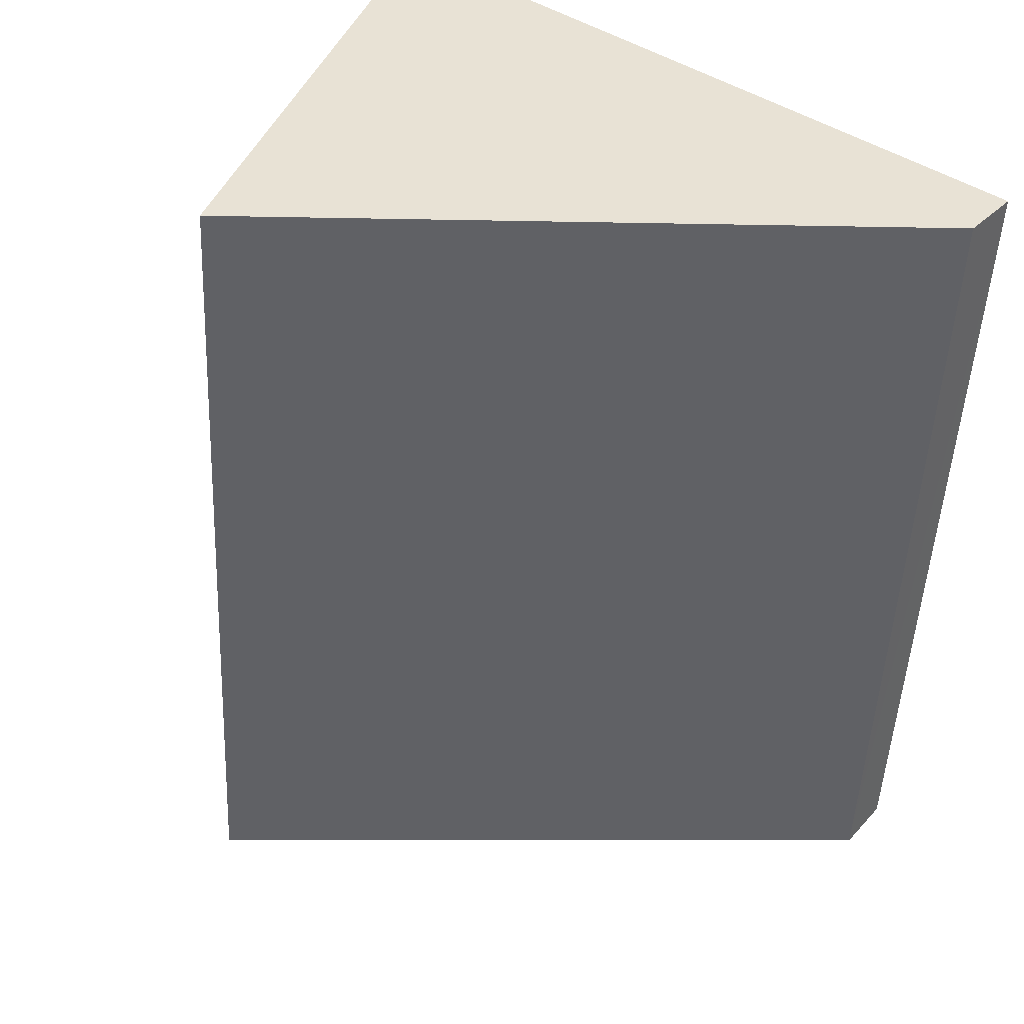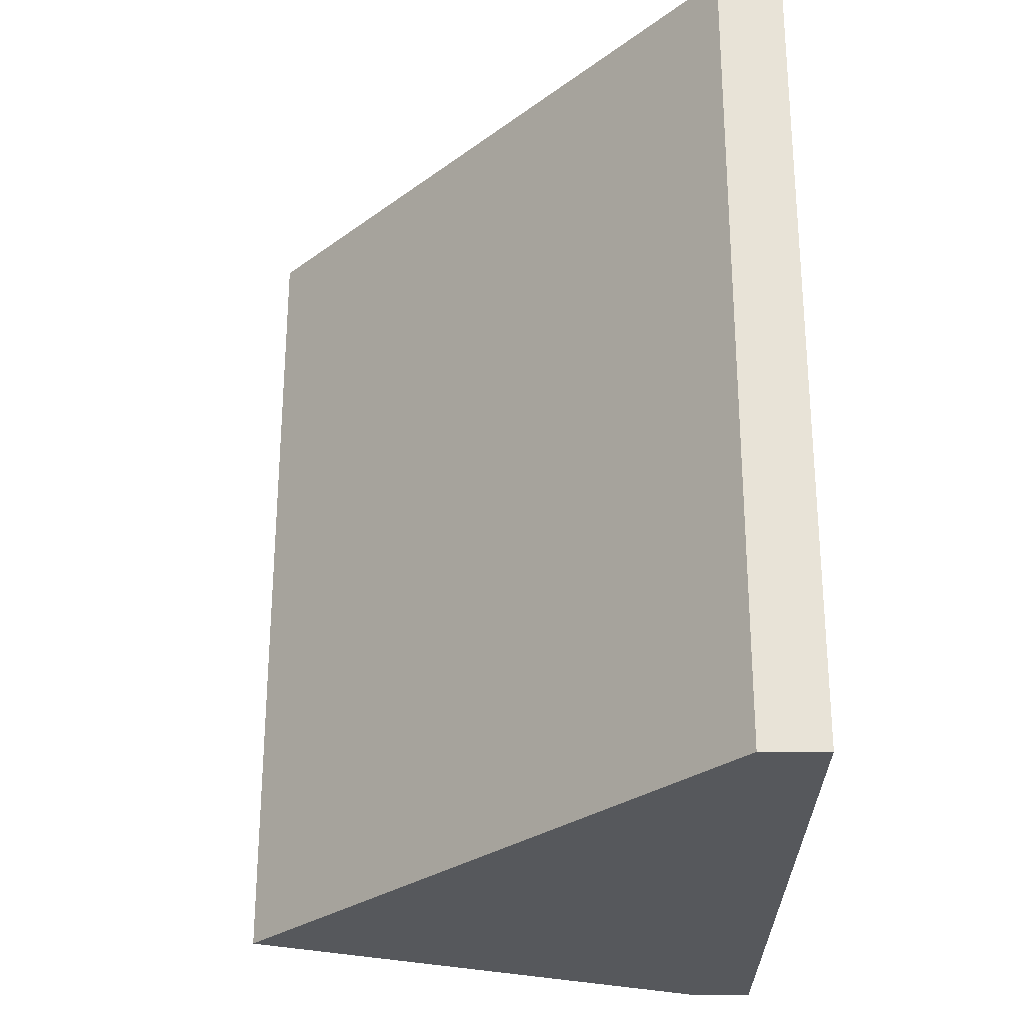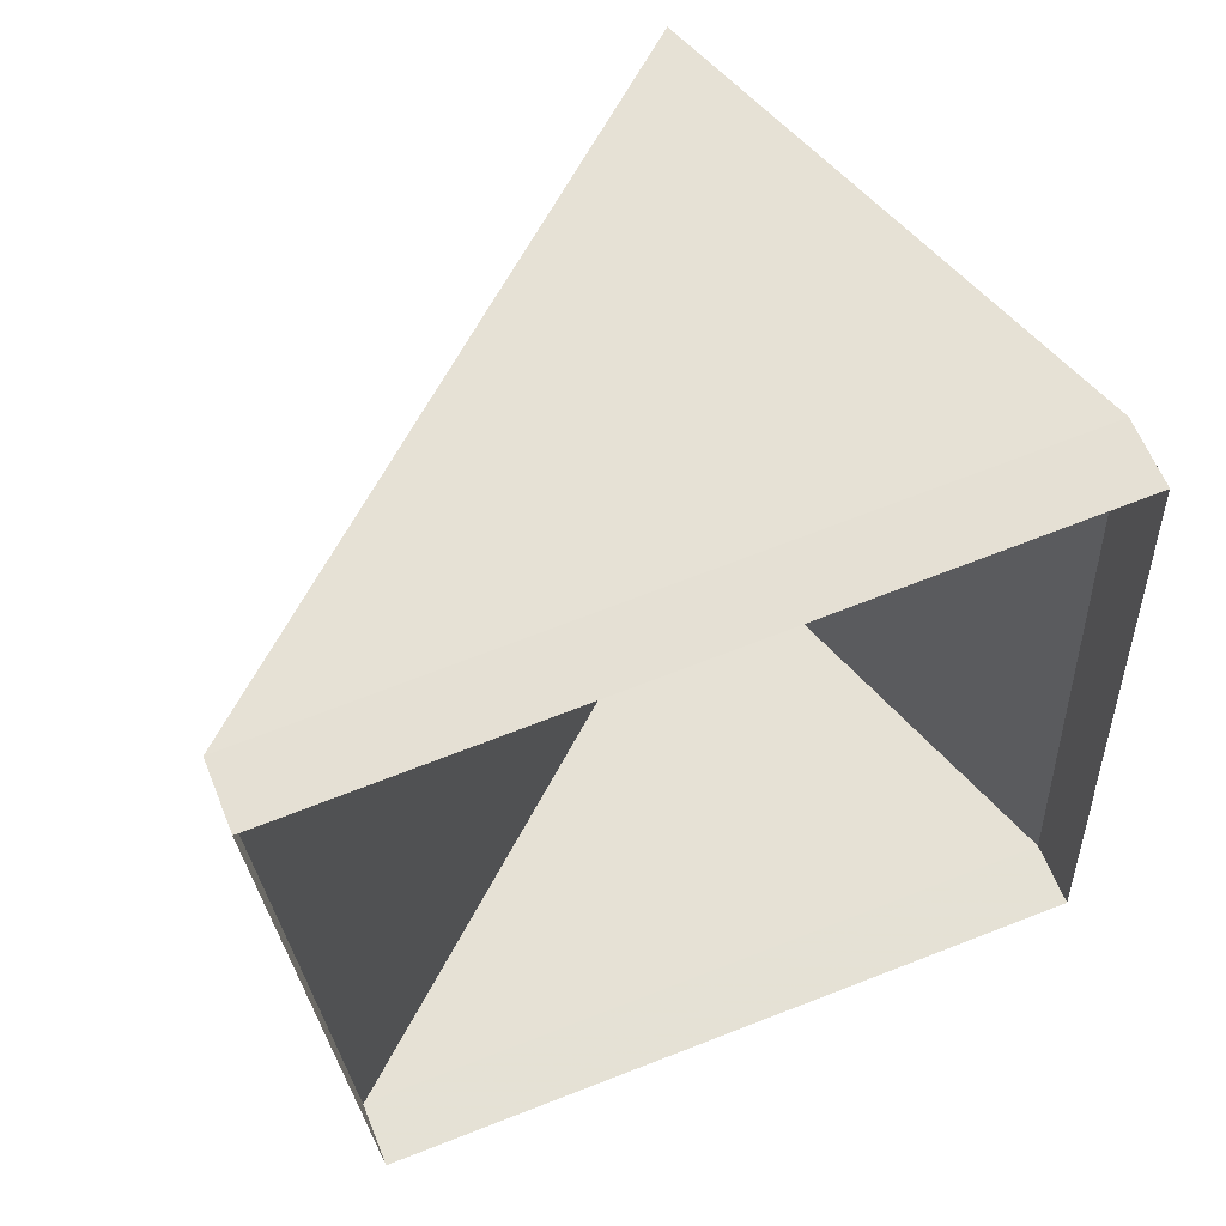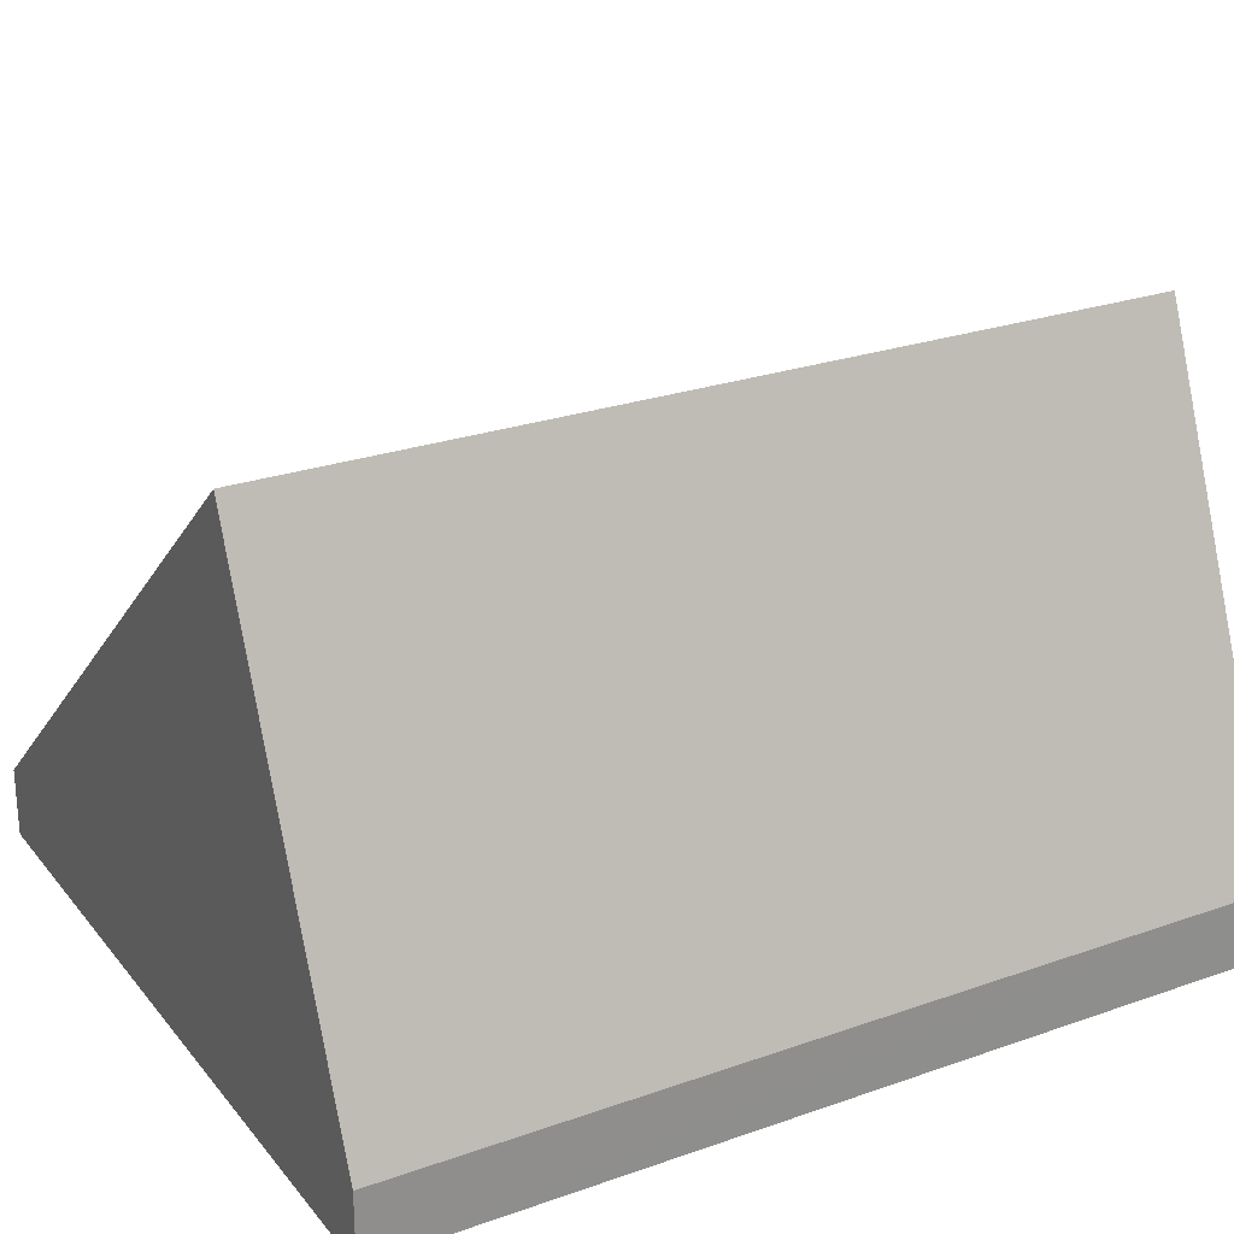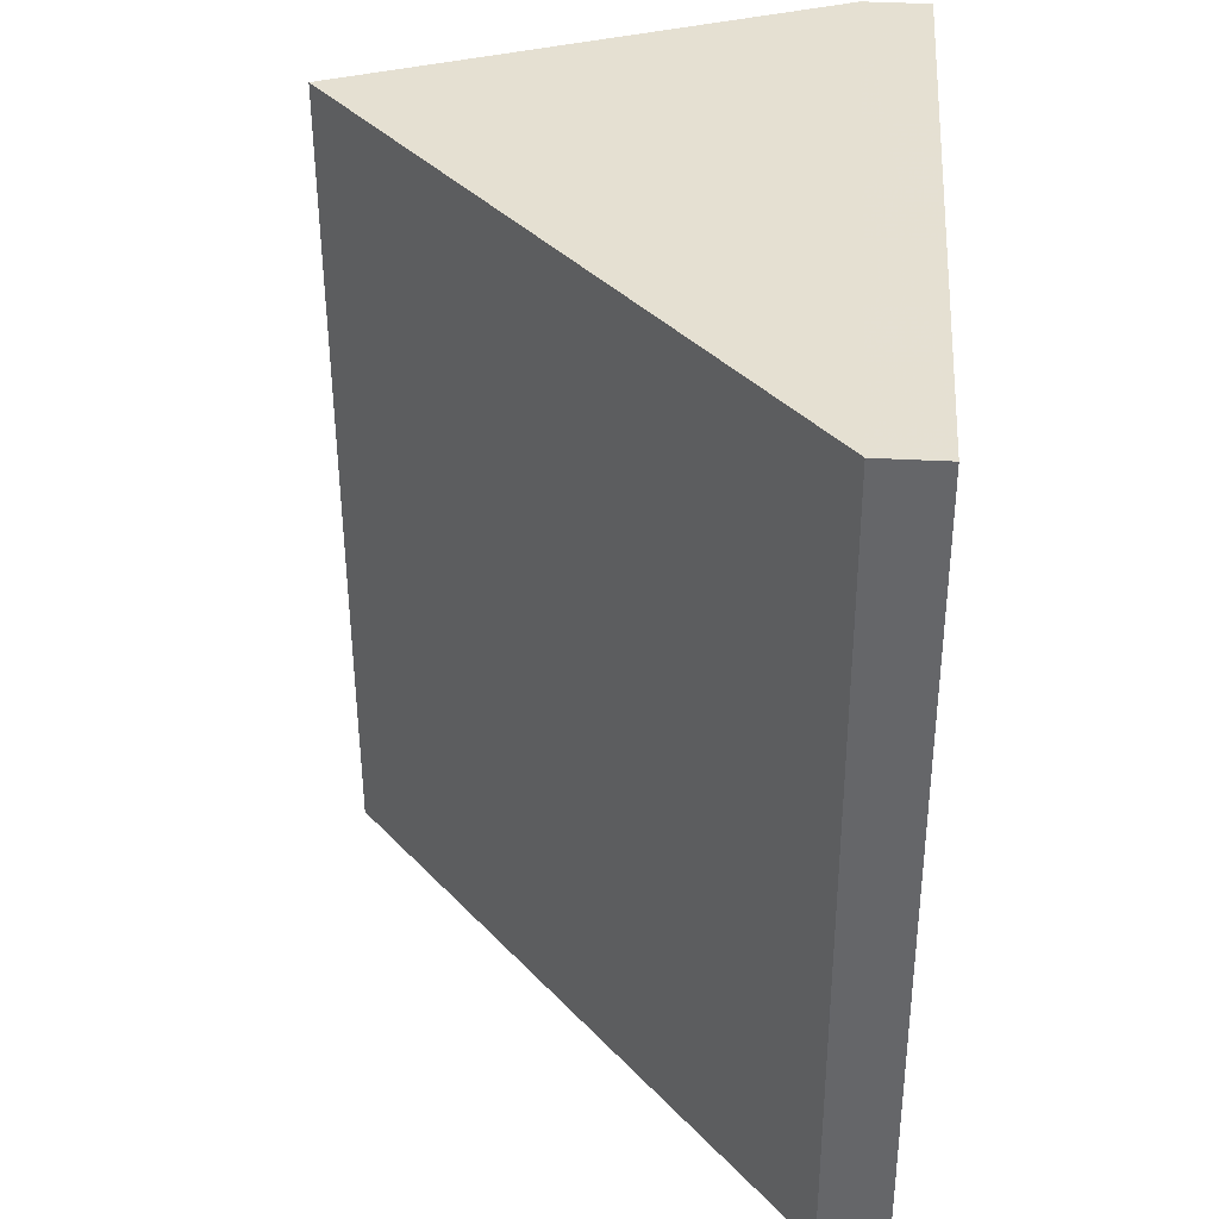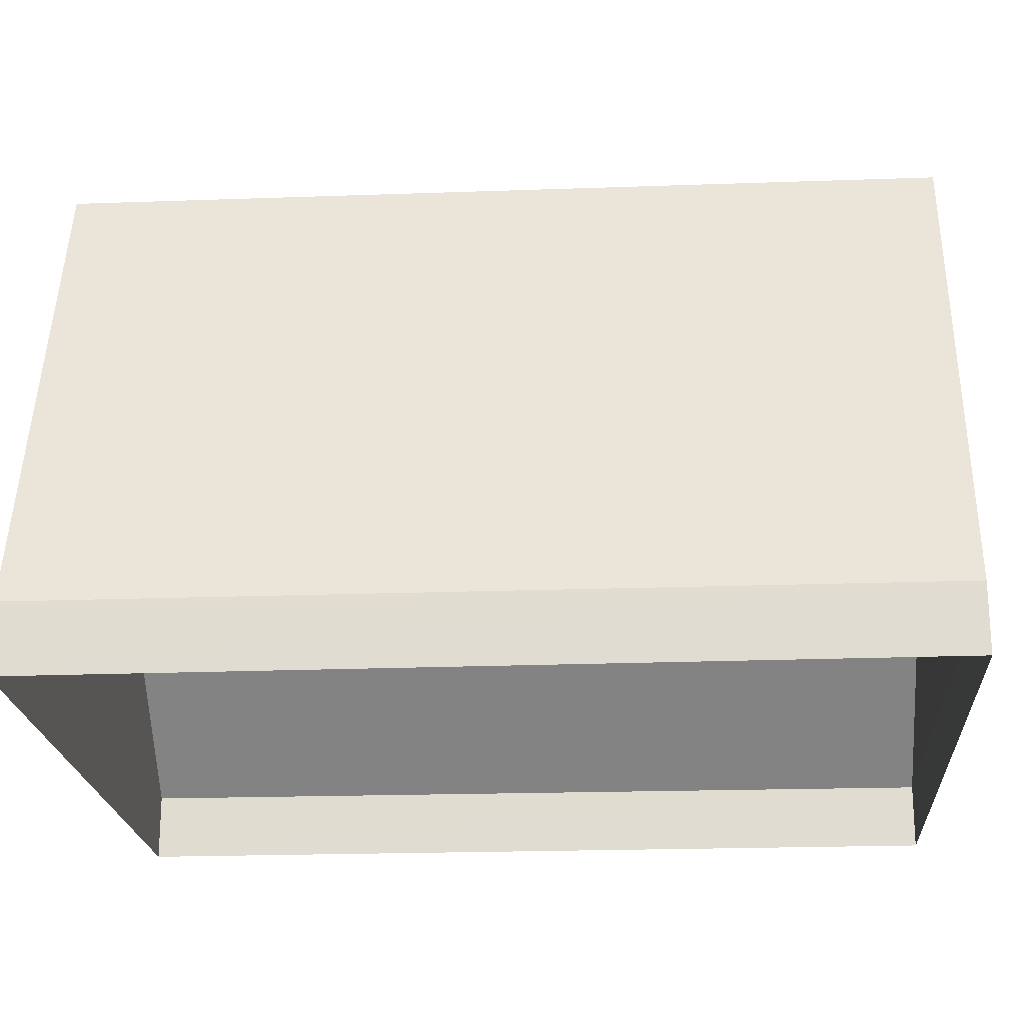
<metadata>
{"format":"obj","ext":"obj","renderer":"f3d","projection":"perspective","resolution":1024,"background":"white","views":[{"elev":37.6,"azim":38.8,"up":"+Y"},{"elev":-31.3,"azim":89.4,"up":"+Y"},{"elev":62.0,"azim":159.2,"up":"+Y"},{"elev":25.3,"azim":-123.0,"up":"+Z"},{"elev":34.4,"azim":93.8,"up":"+Y"},{"elev":-20.1,"azim":-89.7,"up":"+Z"}]}
</metadata>
<code>
v -3.729e+05 -1.053e+05 24.14
v -3.729e+05 -1.053e+05 24.14
v -3.729e+05 -1.053e+05 24.14
v -3.729e+05 -1.053e+05 24.14
v -3.729e+05 -1.053e+05 29.51
v -3.729e+05 -1.053e+05 24.79
v -3.729e+05 -1.053e+05 29.51
v -3.729e+05 -1.053e+05 24.79
v -3.729e+05 -1.053e+05 24.79
v -3.729e+05 -1.053e+05 24.79
f 1 2 3
f 4 1 3
f 5 6 7
f 5 8 6
f 9 10 5
f 7 9 5
f 6 2 9
f 6 9 7
f 2 1 9
f 10 1 4
f 10 9 1
f 4 3 10
f 10 8 5
f 10 3 8
f 8 3 2
f 6 8 2

</code>
